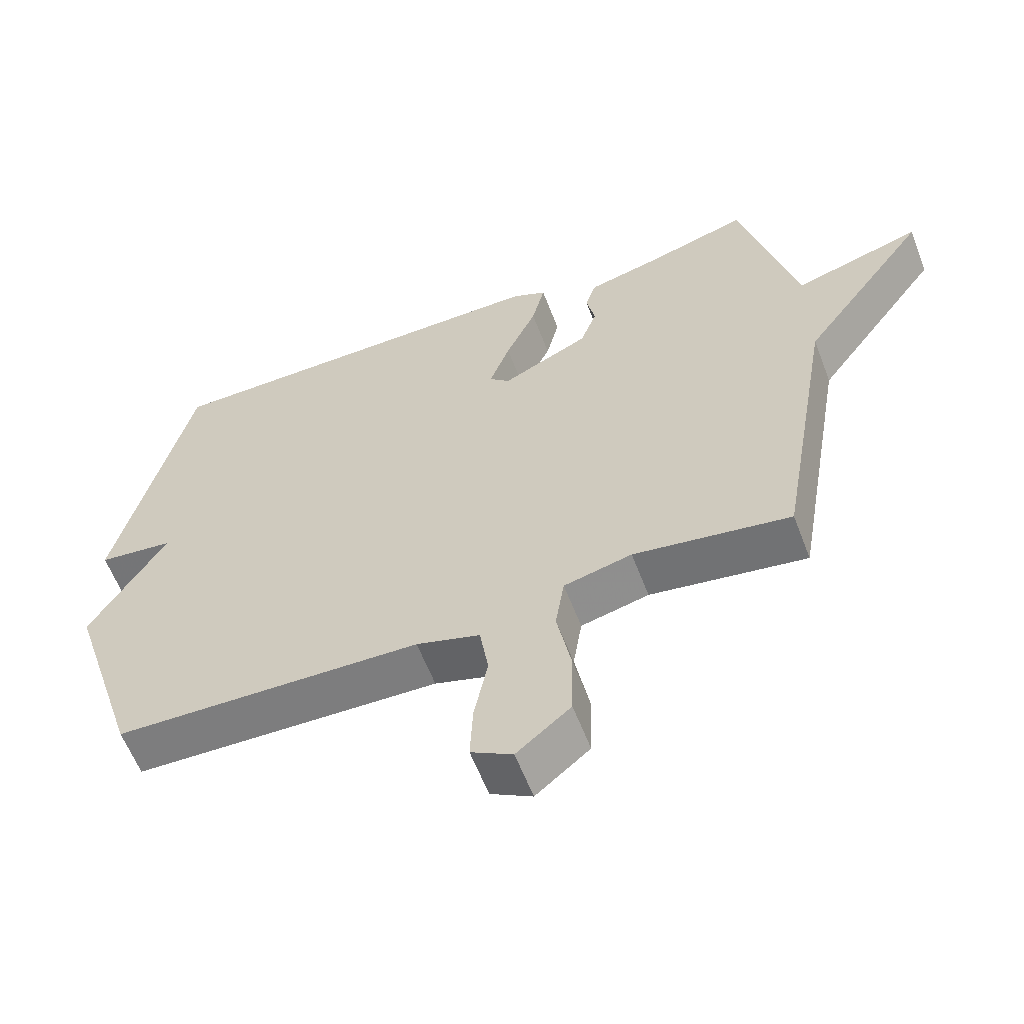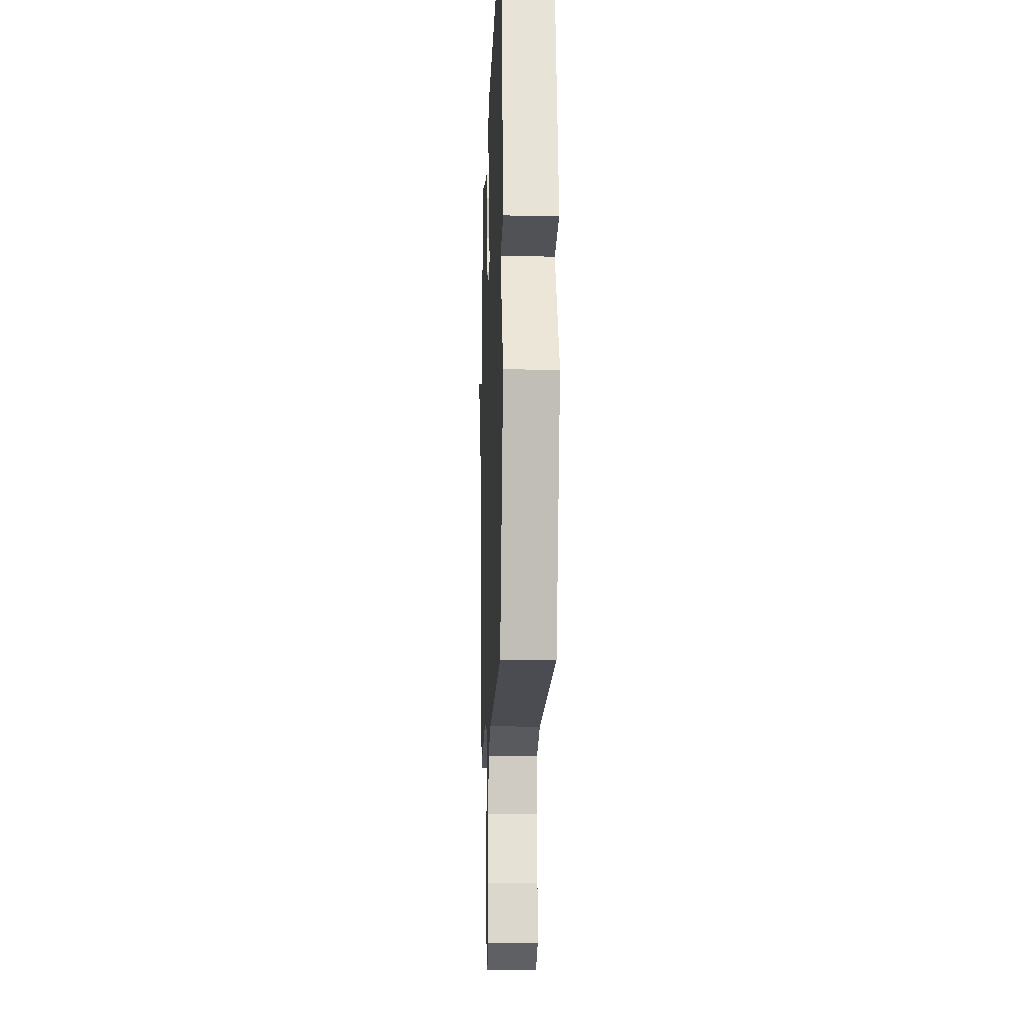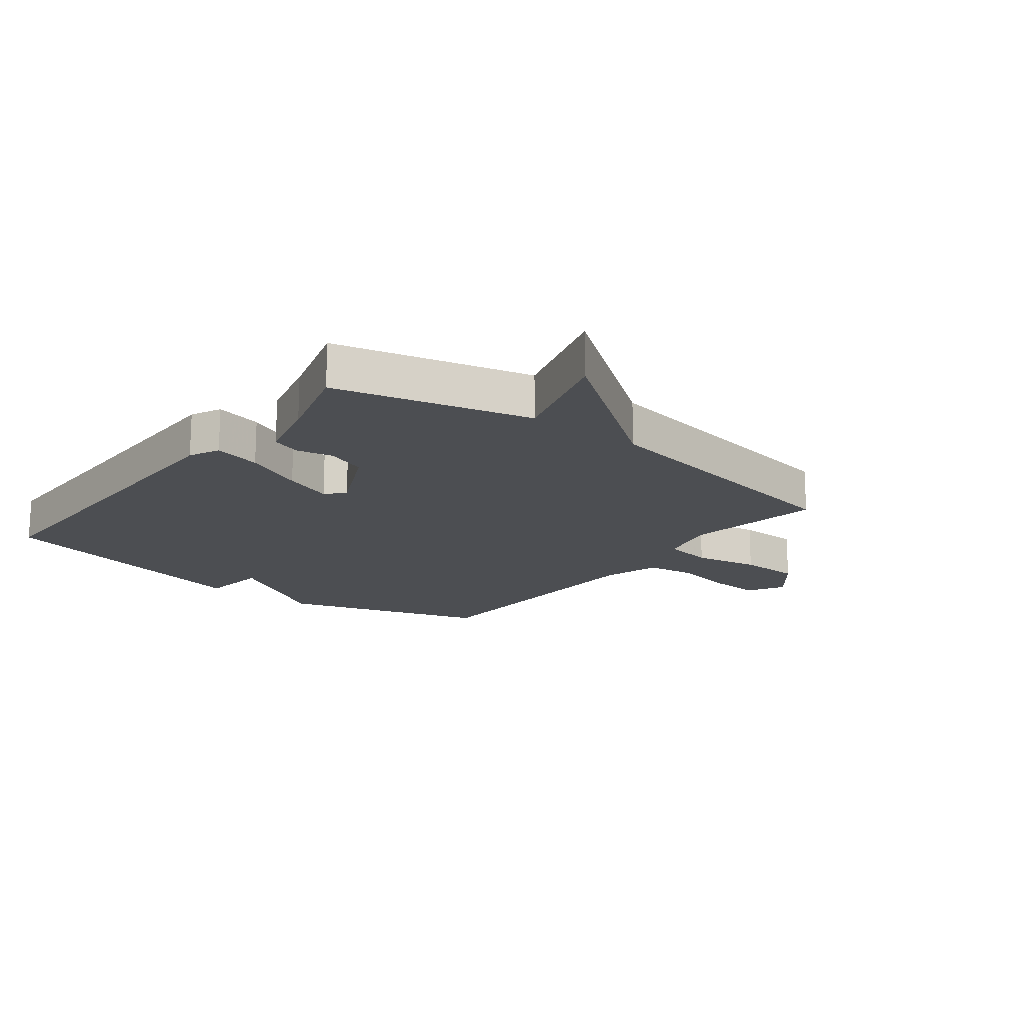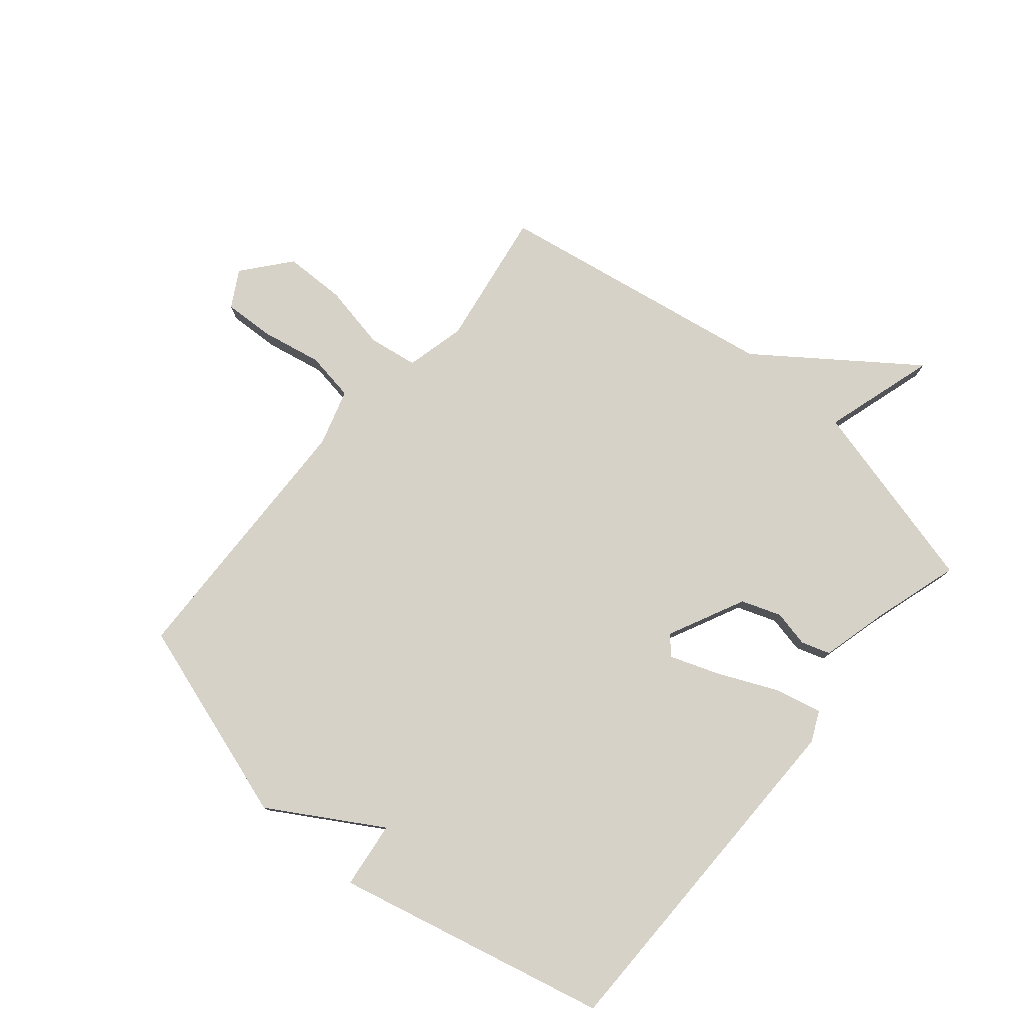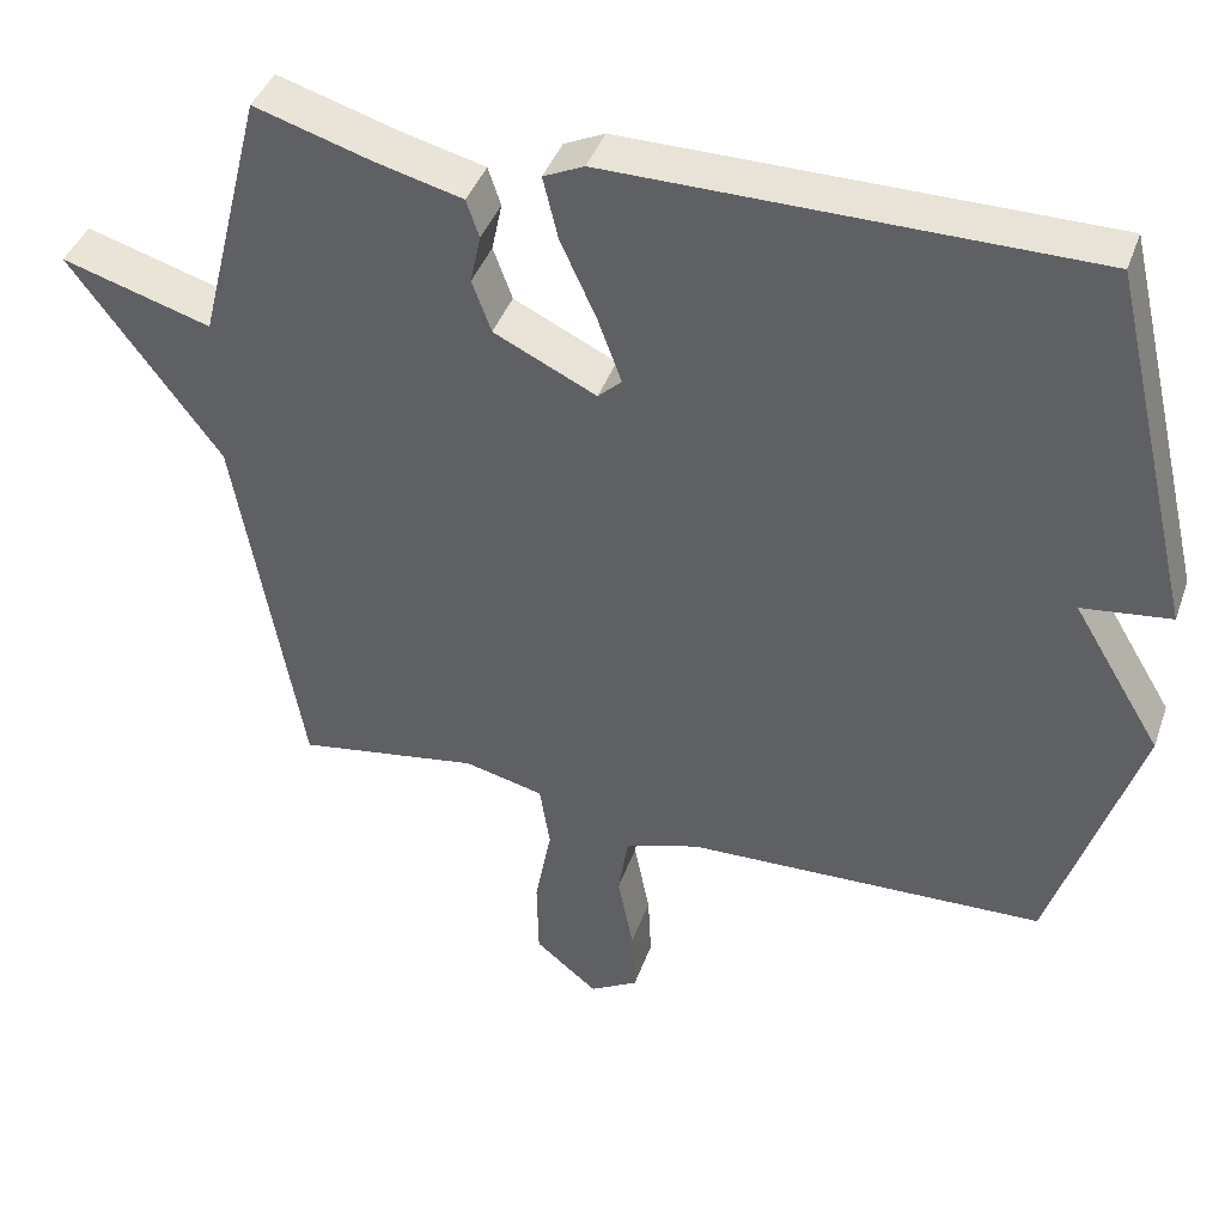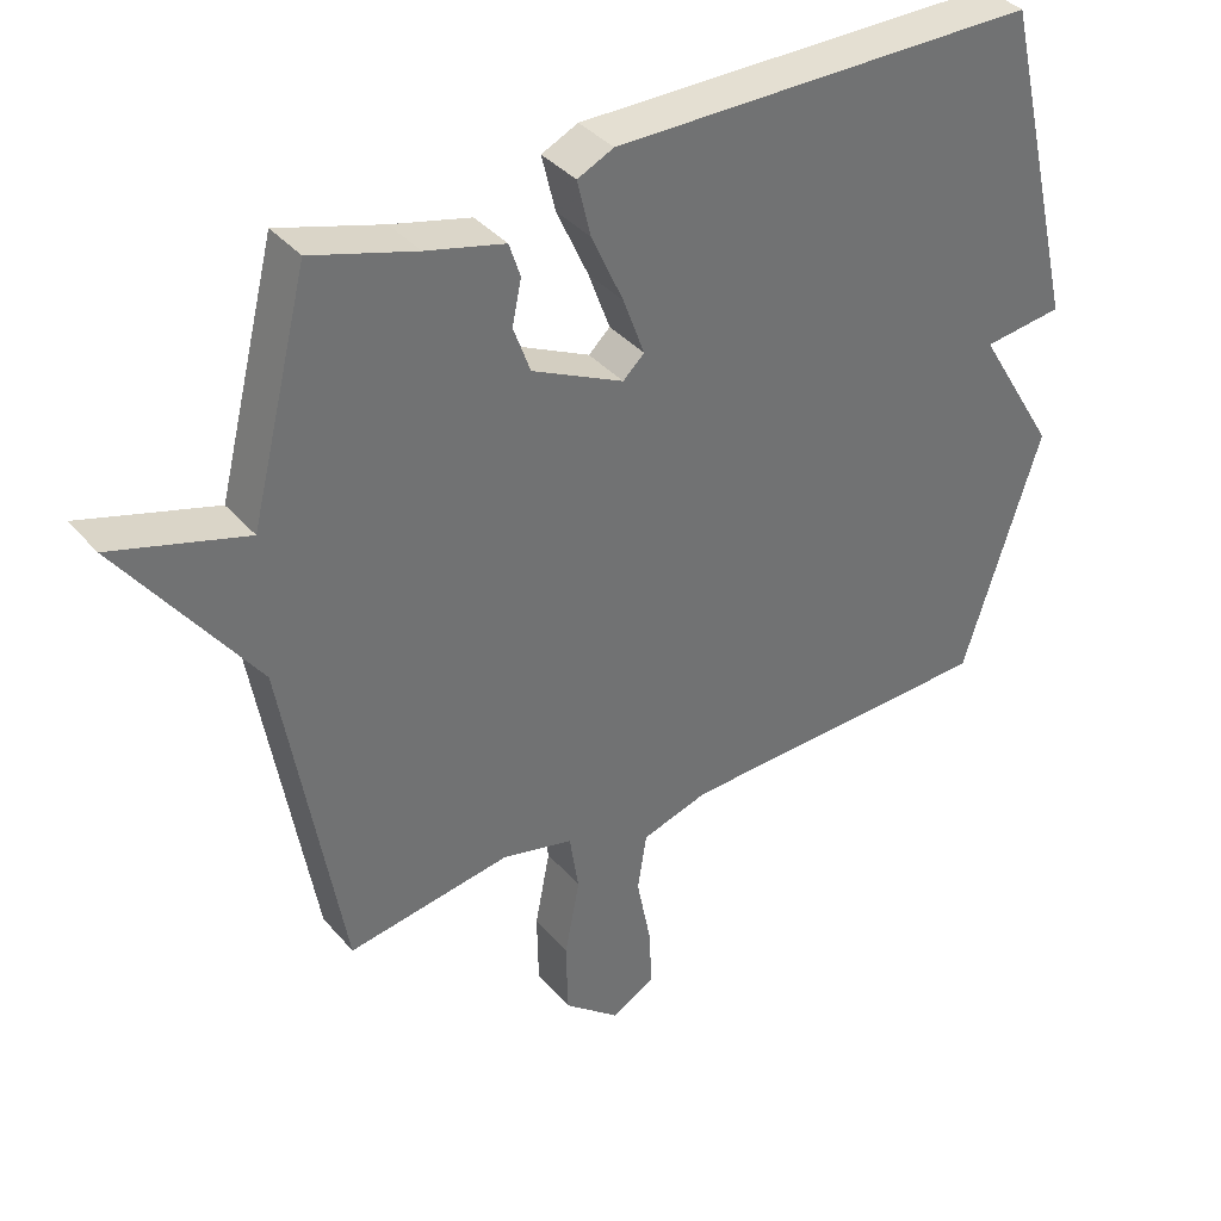
<metadata>
{"format":"obj","ext":"obj","renderer":"f3d","projection":"perspective","resolution":1024,"background":"white","views":[{"elev":-60.0,"azim":20.9,"up":"+Z"},{"elev":-13.5,"azim":-92.0,"up":"+Z"},{"elev":-16.9,"azim":52.1,"up":"+Y"},{"elev":78.2,"azim":-49.8,"up":"+Y"},{"elev":41.4,"azim":-161.2,"up":"+Z"},{"elev":37.3,"azim":144.7,"up":"+Z"}]}
</metadata>
<code>
v 0.5 0.07 -0.5
v 0.27 0.07 -0.463
v 0.17 0.07 -0.487
v 0.157 0.07 -0.57
v 0.178 0.07 -0.679
v 0.176 0.07 -0.782
v 0.097 0.07 -0.847
v 0.036 0.07 -0.812
v 0.04 0.07 -0.727
v 0.06 0.07 -0.626
v 0.047 0.07 -0.544
v -0.047 0.07 -0.515
v -0.5 0.07 -0.5
v -0.609 0.07 -0.158
v -0.497 0.07 0.028
v -0.609 0.07 0.042
v -0.5 0.07 0.5
v 0.1 0.07 0.502
v 0.151 0.07 0.478
v 0.132 0.07 0.399
v 0.087 0.07 0.3
v 0.057 0.07 0.218
v 0.087 0.07 0.19
v 0.216 0.07 0.252
v 0.24 0.07 0.318
v 0.227 0.07 0.38
v 0.243 0.07 0.428
v 0.354 0.07 0.456
v 0.5 0.07 0.5
v 0.582 0.07 0.174
v 0.77 0.07 0.23
v 0.582 0.07 -0.026
v 0.5 0 -0.5
v 0.27 0 -0.463
v 0.17 0 -0.487
v 0.157 0 -0.57
v 0.178 0 -0.679
v 0.176 0 -0.782
v 0.097 0 -0.847
v 0.036 0 -0.812
v 0.04 0 -0.727
v 0.06 0 -0.626
v 0.047 0 -0.544
v -0.047 0 -0.515
v -0.5 0 -0.5
v -0.609 0 -0.158
v -0.497 0 0.028
v -0.609 0 0.042
v -0.5 0 0.5
v 0.1 0 0.502
v 0.151 0 0.478
v 0.132 0 0.399
v 0.087 0 0.3
v 0.057 0 0.218
v 0.087 0 0.19
v 0.216 0 0.252
v 0.24 0 0.318
v 0.227 0 0.38
v 0.243 0 0.428
v 0.354 0 0.456
v 0.5 0 0.5
v 0.582 0 0.174
v 0.77 0 0.23
v 0.582 0 -0.026
f 30 31 32
f 32 1 2
f 30 32 2
f 29 30 2
f 28 29 2
f 25 26 27 28
f 28 2 3
f 25 28 3
f 24 25 3
f 23 24 3 4
f 22 23 4
f 19 20 21
f 18 19 21
f 17 18 21
f 16 17 21
f 15 16 21
f 15 21 22
f 14 15 22
f 13 14 22
f 12 13 22
f 11 12 22 4
f 8 9 10
f 7 8 10
f 6 7 10
f 5 6 10
f 4 5 10
f 4 10 11
f 64 63 62
f 34 33 64
f 34 64 62
f 34 62 61
f 34 61 60
f 60 59 58 57
f 35 34 60
f 35 60 57
f 35 57 56
f 36 35 56 55
f 36 55 54
f 53 52 51
f 53 51 50
f 53 50 49
f 53 49 48
f 53 48 47
f 54 53 47
f 54 47 46
f 54 46 45
f 54 45 44
f 36 54 44 43
f 42 41 40
f 42 40 39
f 42 39 38
f 42 38 37
f 42 37 36
f 43 42 36
f 1 33 34 2
f 2 34 35 3
f 3 35 36 4
f 4 36 37 5
f 5 37 38 6
f 6 38 39 7
f 7 39 40 8
f 8 40 41 9
f 9 41 42 10
f 10 42 43 11
f 11 43 44 12
f 12 44 45 13
f 13 45 46 14
f 14 46 47 15
f 15 47 48 16
f 16 48 49 17
f 17 49 50 18
f 18 50 51 19
f 19 51 52 20
f 20 52 53 21
f 21 53 54 22
f 22 54 55 23
f 23 55 56 24
f 24 56 57 25
f 25 57 58 26
f 26 58 59 27
f 27 59 60 28
f 28 60 61 29
f 29 61 62 30
f 30 62 63 31
f 31 63 64 32
f 32 64 33 1

</code>
